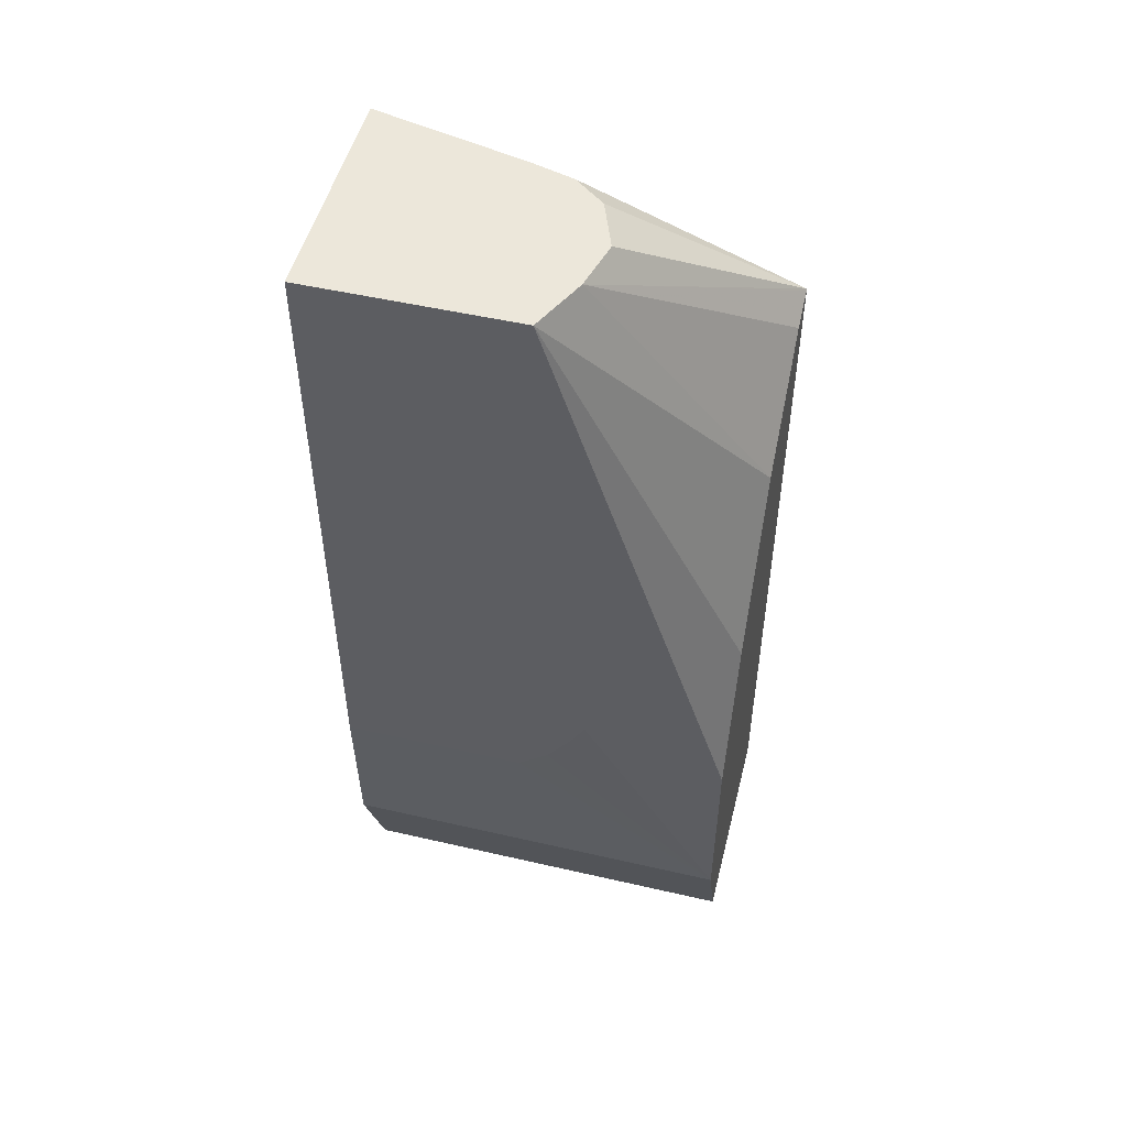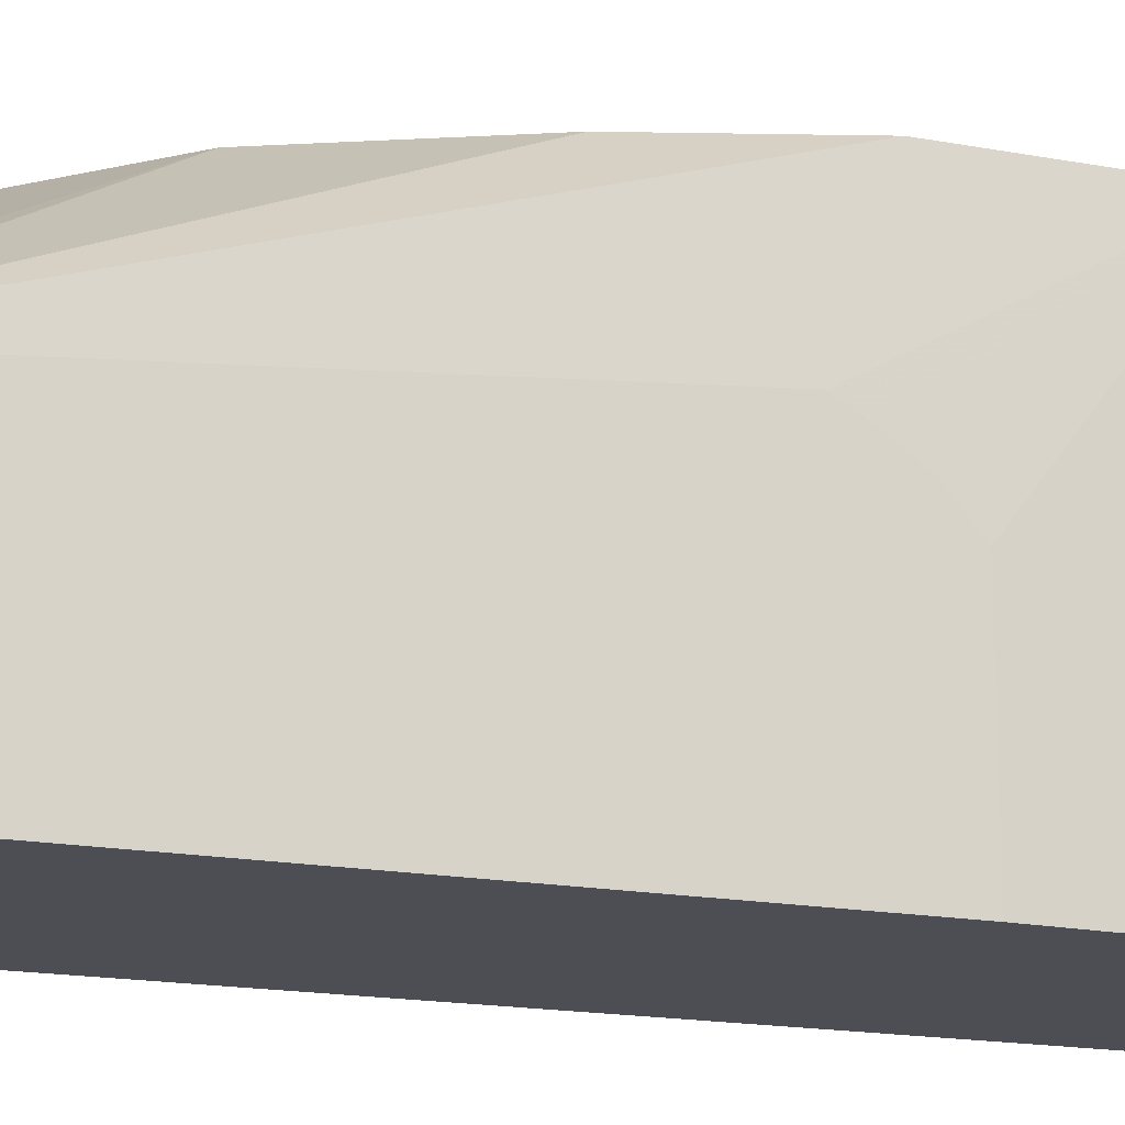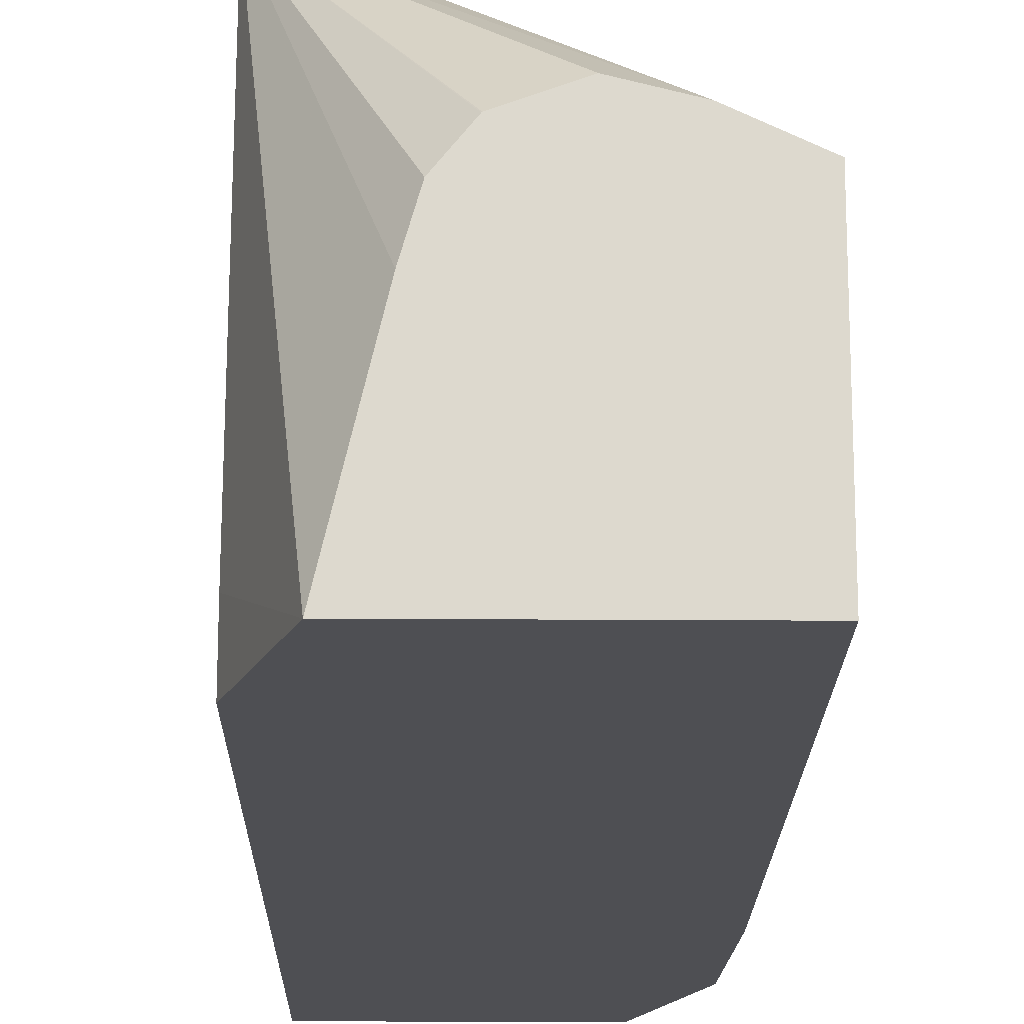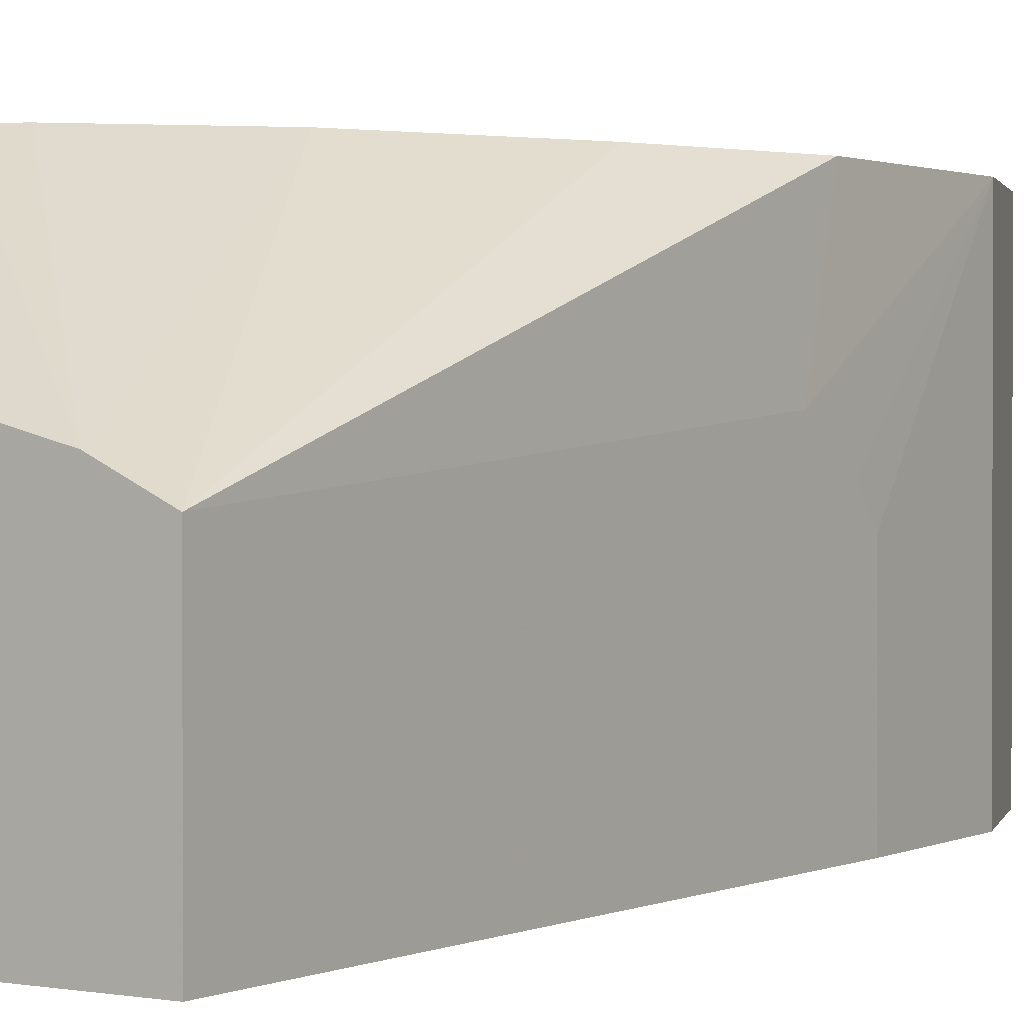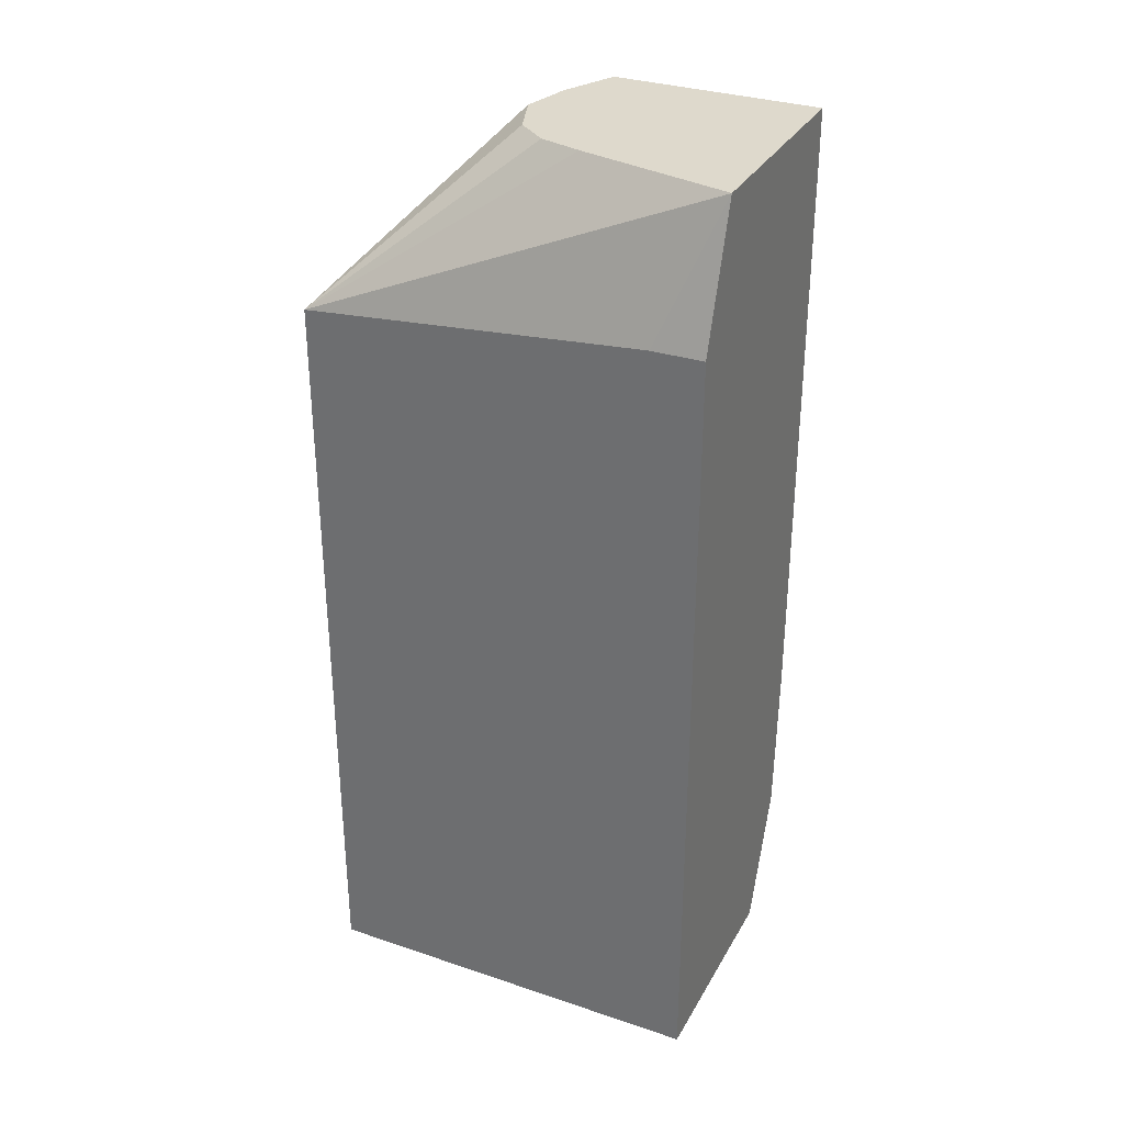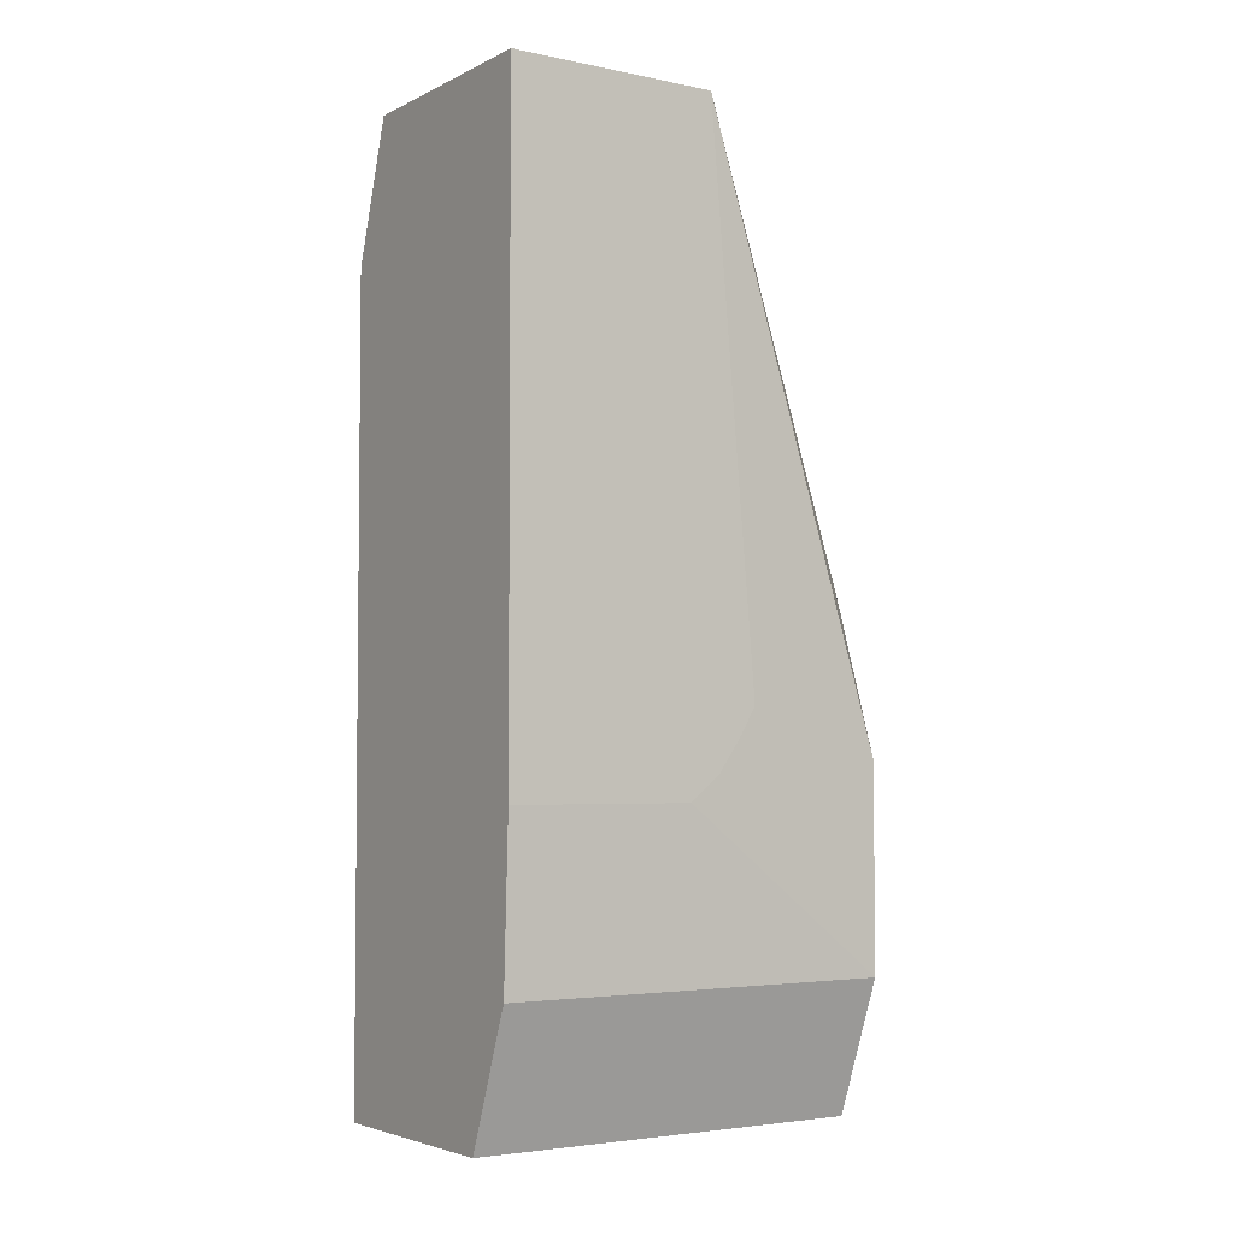
<metadata>
{"format":"obj","ext":"obj","renderer":"f3d","projection":"perspective","resolution":1024,"background":"white","views":[{"elev":50.8,"azim":104.1,"up":"+Z"},{"elev":-17.4,"azim":69.6,"up":"+Y"},{"elev":-18.1,"azim":-0.8,"up":"+Y"},{"elev":1.2,"azim":33.2,"up":"+Y"},{"elev":32.1,"azim":-64.8,"up":"+Z"},{"elev":-3.9,"azim":56.3,"up":"+Z"}]}
</metadata>
<code>
v 0.1461 -0.08759 0.09271
v 0.1461 -0.204 0.09271
v 0.08228 -0.08759 0.09271
v 0.1607 -0.08759 0.1315
v 0.08228 -0.204 0.09271
v 0.1607 -0.204 0.1315
v 0.08228 -0.08759 0.3168
v 0.1625 -0.1498 0.179
v 0.1607 -0.08759 0.1899
v 0.1625 -0.1293 0.2041
v 0.1625 -0.1336 0.1967
v 0.1625 -0.1408 0.1865
v 0.08228 -0.204 0.3256
v 0.1625 -0.204 0.179
v 0.08228 -0.176 0.3244
v 0.0952 -0.204 0.3651
v 0.1059 -0.1584 0.3651
v 0.1095 -0.146 0.3651
v 0.1166 -0.1371 0.3651
v 0.1168 -0.1369 0.3651
v 0.1315 -0.1315 0.3651
v 0.1462 -0.1352 0.3651
v 0.08278 -0.08759 0.3165
v 0.1461 -0.08759 0.2337
v 0.1625 -0.1429 0.3651
v 0.08228 -0.1888 0.3255
v 0.1625 -0.204 0.3651
v 0.1217 -0.08759 0.2824
v 0.09253 -0.08759 0.3116
v 0.1363 -0.08759 0.2532
f 8 27 14
f 8 25 27
f 8 10 25
f 8 11 10
f 7 18 19
f 7 22 23
f 7 21 22
f 7 20 21
f 7 19 20
f 9 24 25
f 8 12 11
f 9 25 10
f 16 20 19
f 15 26 16
f 16 27 25
f 16 25 22
f 16 22 21
f 16 21 20
f 16 19 18
f 16 18 17
f 22 25 28
f 22 28 29
f 24 30 25
f 25 30 28
f 7 17 18
f 13 16 26
f 7 16 17
f 22 29 23
f 4 12 8
f 7 15 16
f 1 2 5
f 1 5 3
f 1 3 7
f 1 7 23
f 1 29 28
f 1 28 30
f 1 30 24
f 1 24 9
f 1 9 4
f 1 4 6
f 1 6 2
f 2 6 14
f 1 23 29
f 2 27 16
f 4 11 12
f 2 14 27
f 4 10 11
f 4 9 10
f 4 8 14
f 4 14 6
f 3 26 15
f 3 13 26
f 3 5 13
f 2 13 5
f 2 16 13
f 3 15 7

</code>
